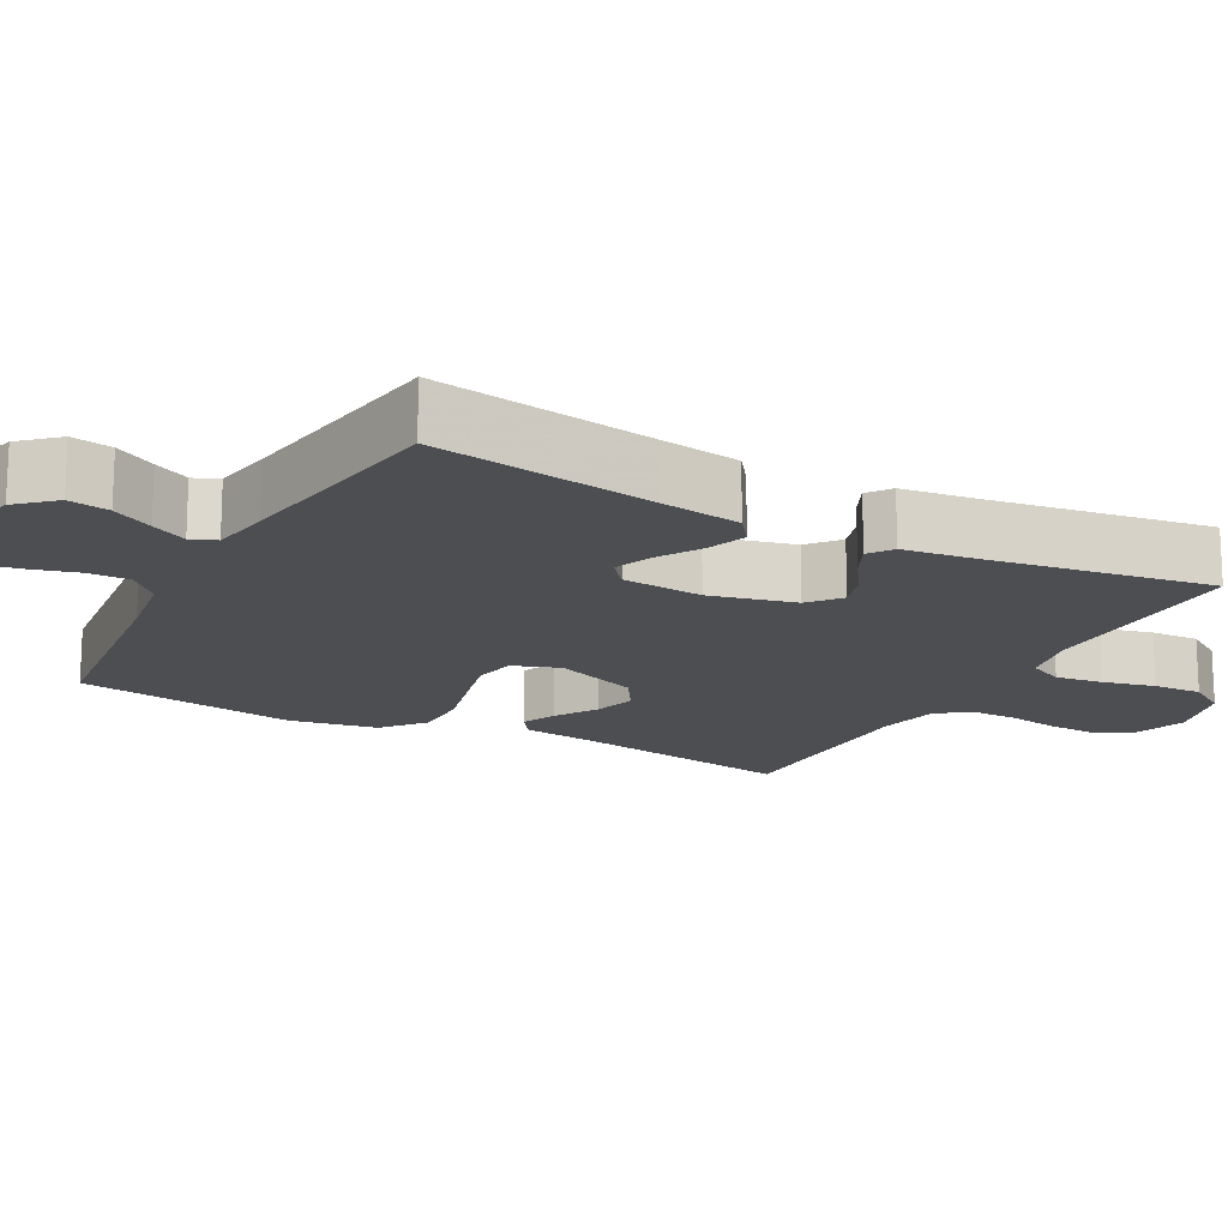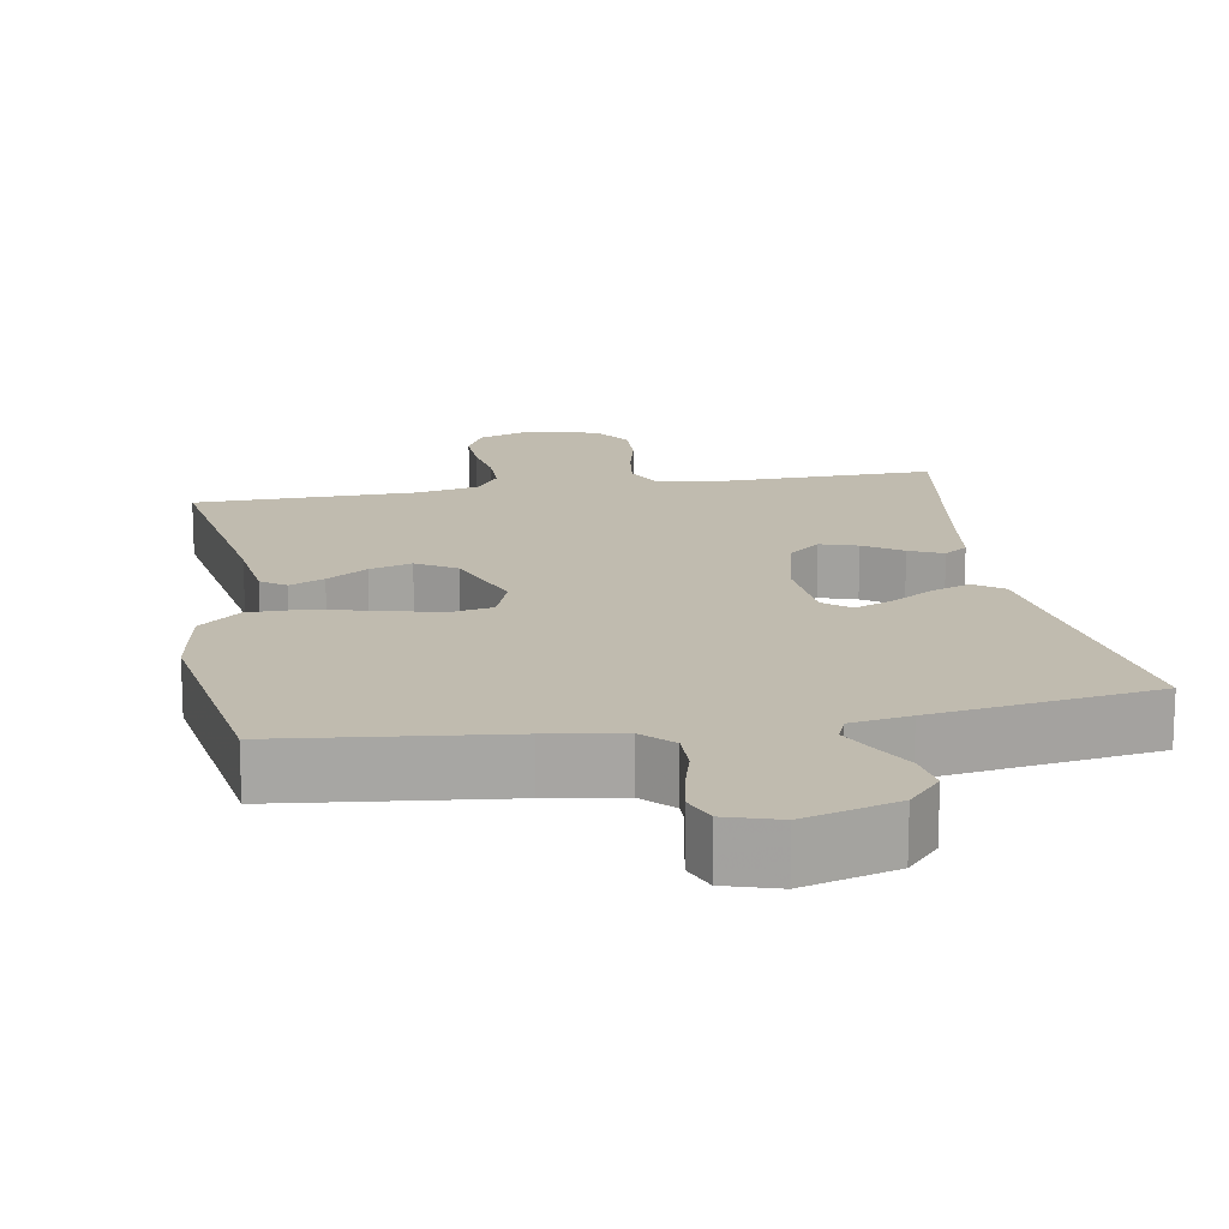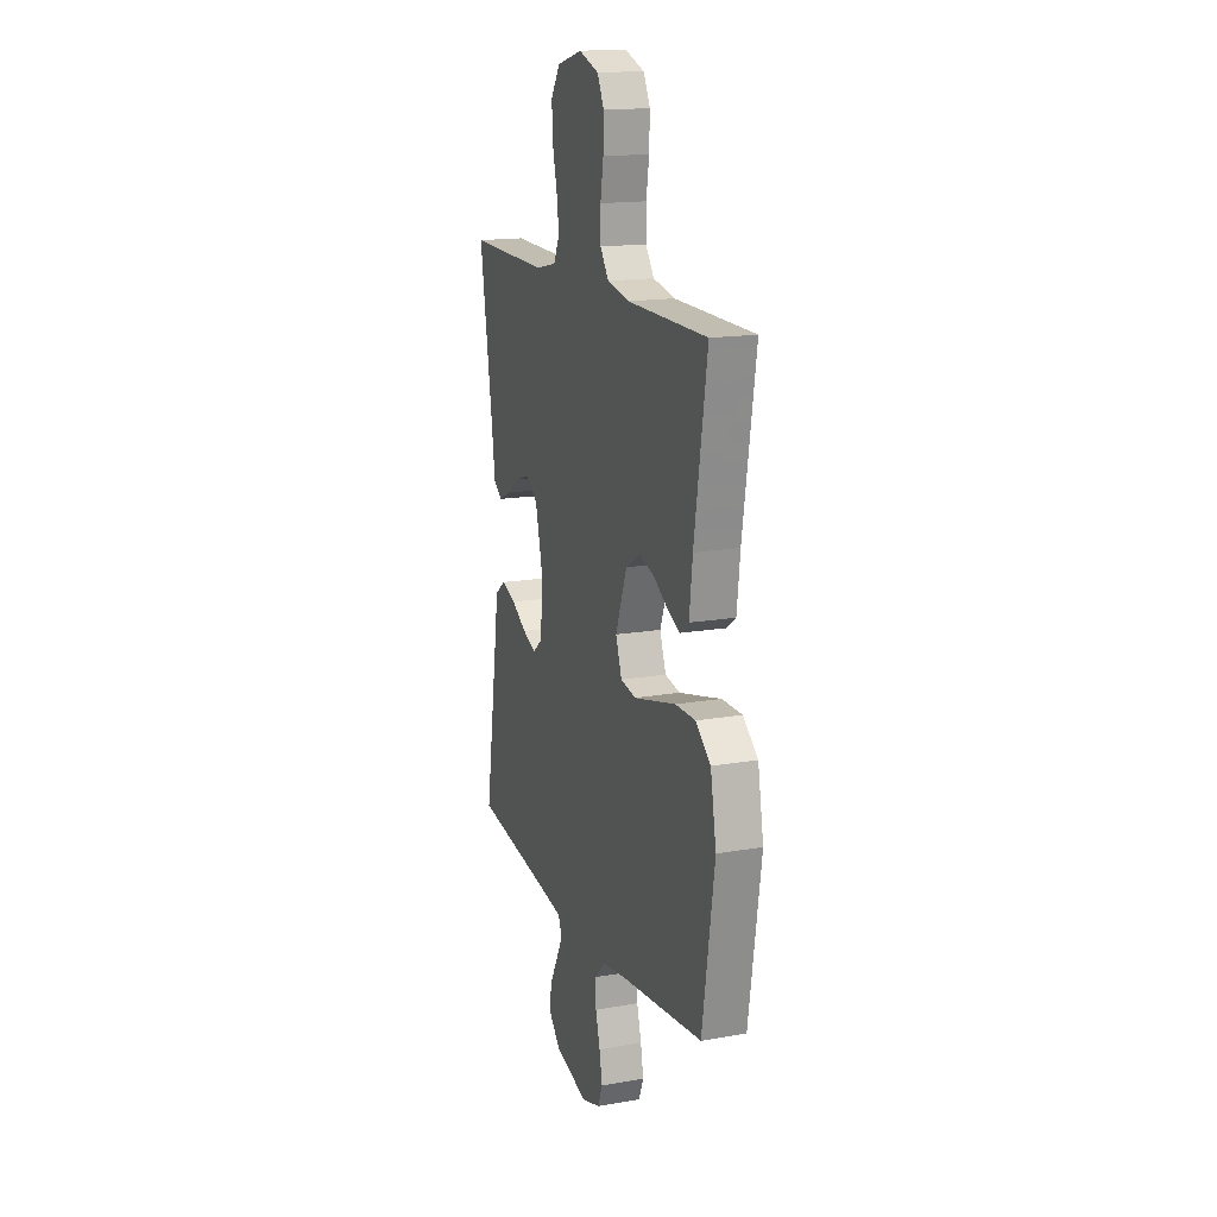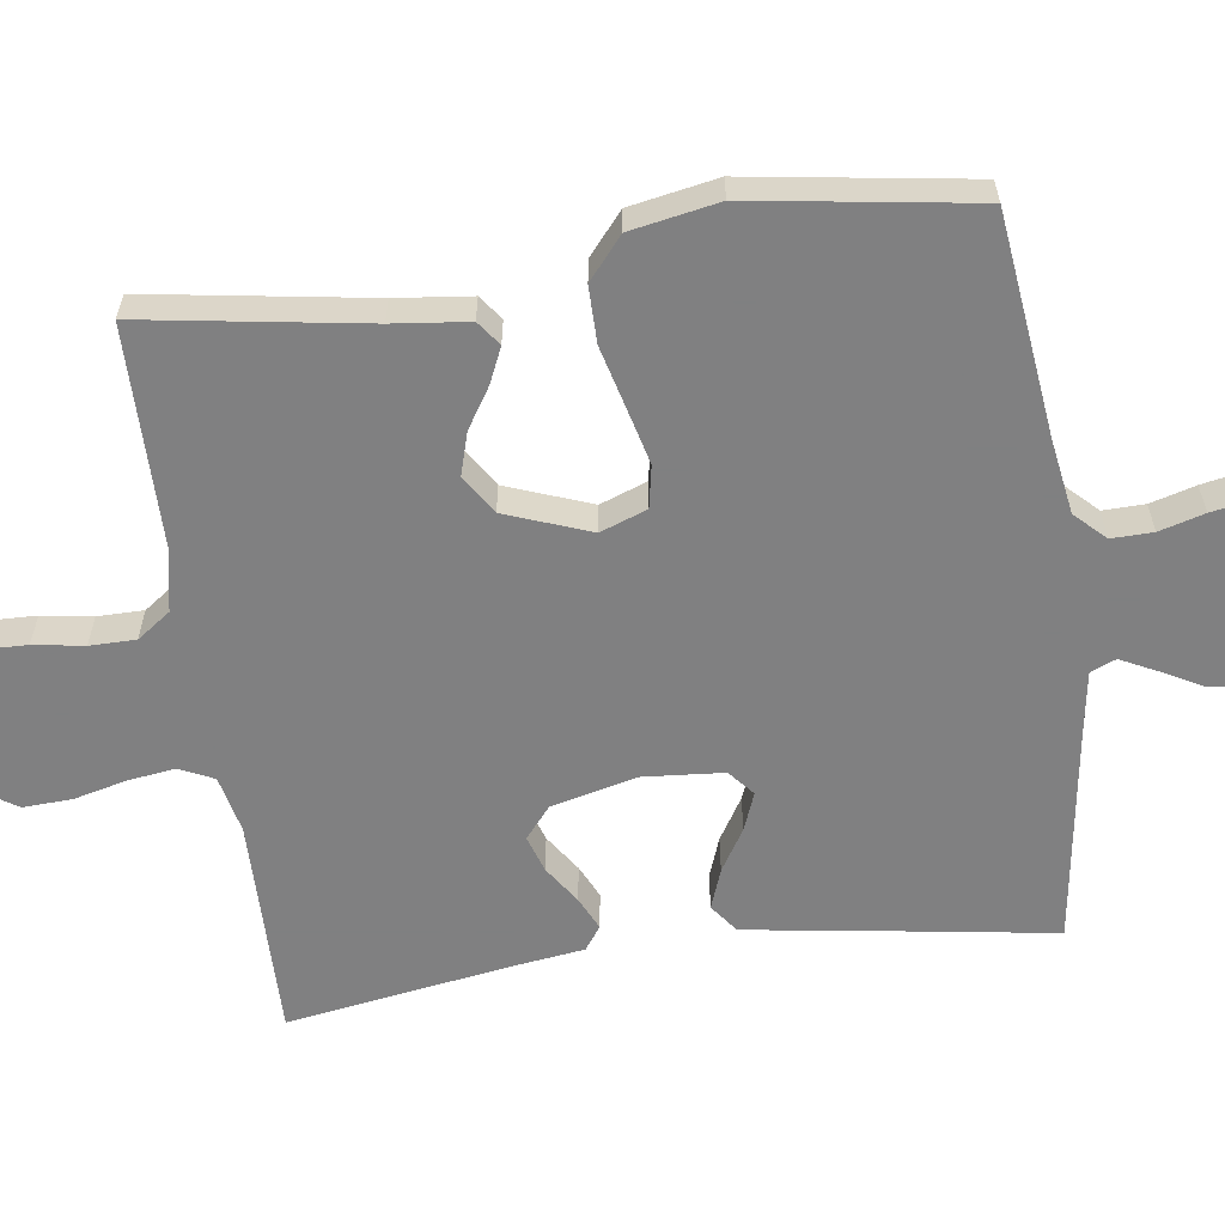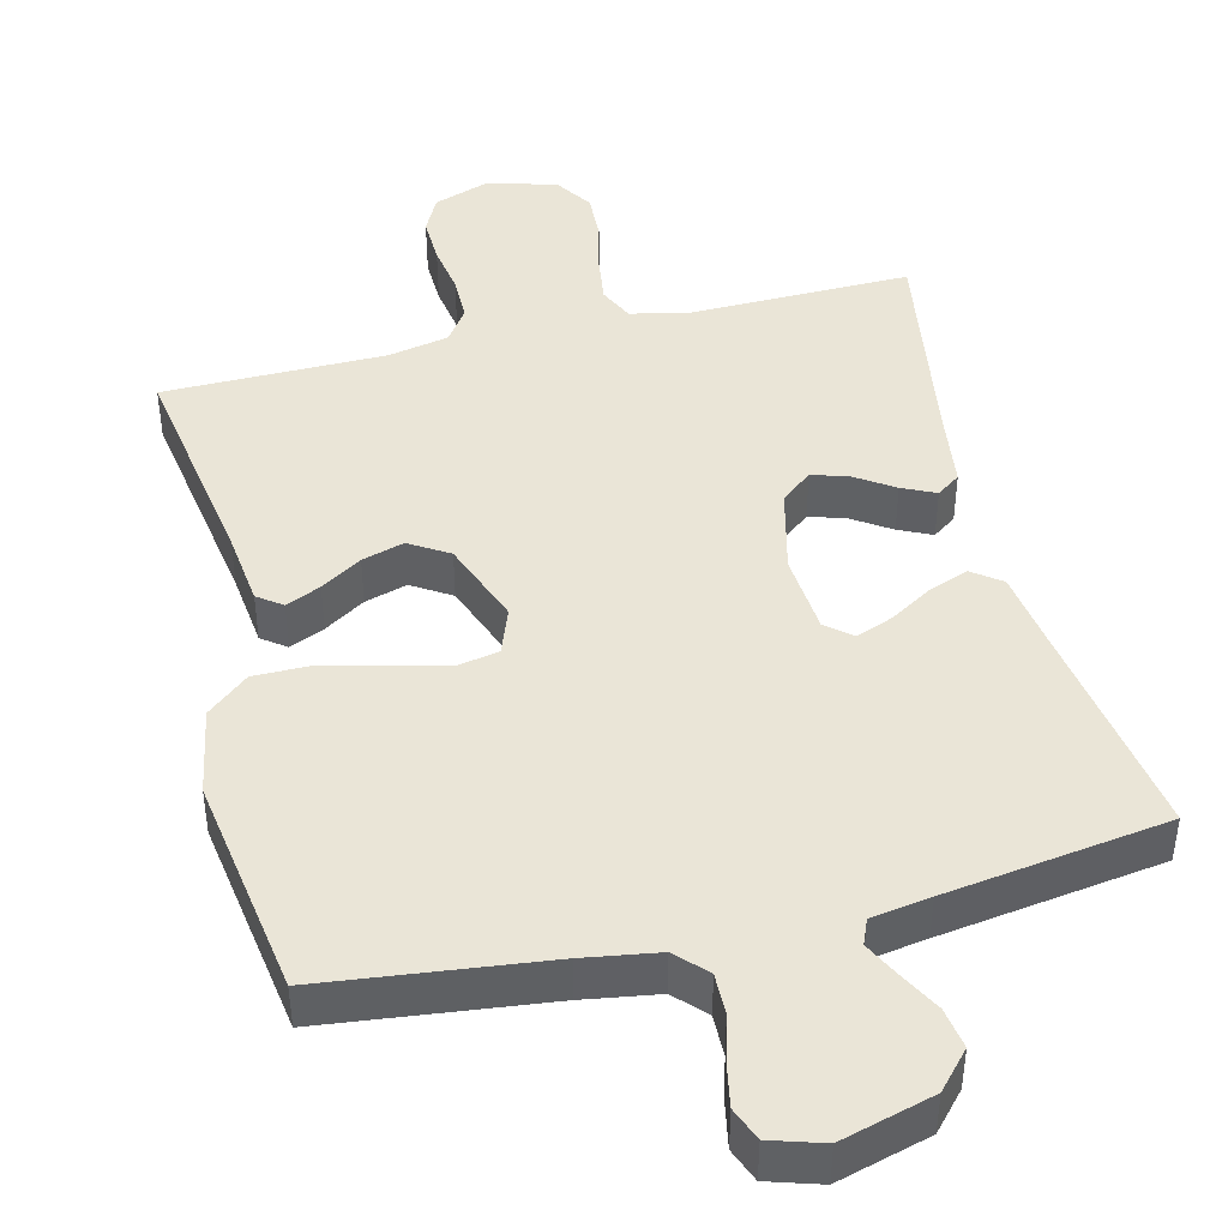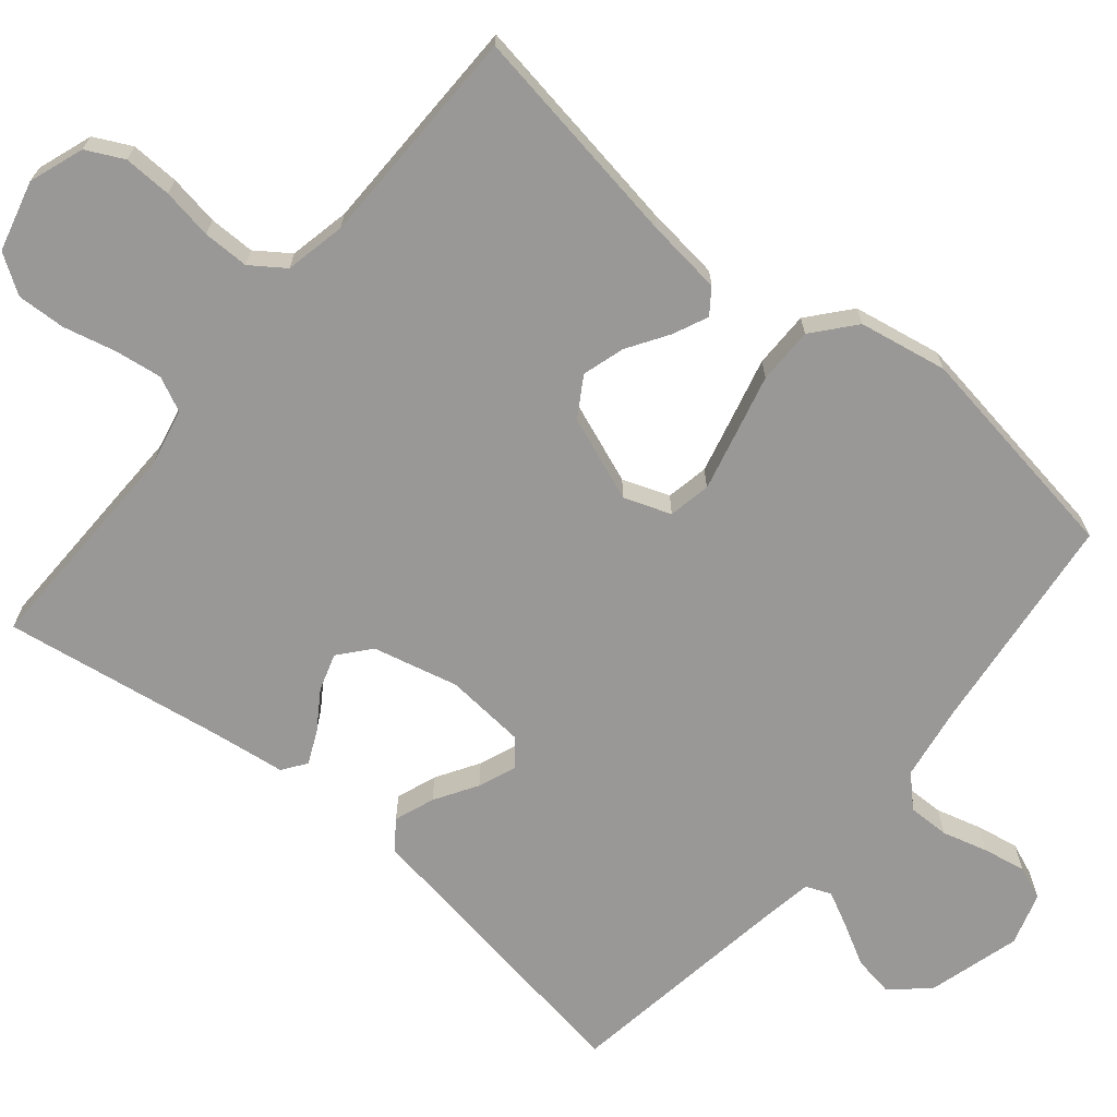
<metadata>
{"format":"obj","ext":"obj","renderer":"f3d","projection":"perspective","resolution":1024,"background":"white","views":[{"elev":-16.8,"azim":-118.3,"up":"+Y"},{"elev":16.2,"azim":170.0,"up":"+Y"},{"elev":16.1,"azim":70.0,"up":"+Z"},{"elev":-60.0,"azim":98.1,"up":"+Y"},{"elev":44.0,"azim":166.2,"up":"+Y"},{"elev":-68.6,"azim":50.2,"up":"+Y"}]}
</metadata>
<code>
v -0.5 0.07 -0.5
v -0.453 0.07 -0.2
v -0.437 0.07 -0.092
v -0.398 0.07 -0.063
v -0.344 0.07 -0.083
v -0.287 0.07 -0.118
v -0.236 0.07 -0.138
v -0.201 0.07 -0.109
v -0.192 0.07 0
v -0.22 0.07 0.115
v -0.262 0.07 0.15
v -0.312 0.07 0.134
v -0.363 0.07 0.1
v -0.408 0.07 0.079
v -0.44 0.07 0.102
v -0.453 0.07 0.2
v -0.5 0.07 0.5
v -0.2 0.07 0.495
v -0.122 0.07 0.512
v -0.1 0.07 0.559
v -0.109 0.07 0.623
v -0.126 0.07 0.693
v -0.129 0.07 0.759
v -0.095 0.07 0.811
v 0 0.07 0.836
v 0.074 0.07 0.81
v 0.099 0.07 0.76
v 0.097 0.07 0.695
v 0.086 0.07 0.627
v 0.086 0.07 0.565
v 0.118 0.07 0.52
v 0.2 0.07 0.503
v 0.5 0.07 0.5
v 0.452 0.07 0.2
v 0.44 0.07 0.098
v 0.407 0.07 0.074
v 0.36 0.07 0.095
v 0.305 0.07 0.13
v 0.248 0.07 0.147
v 0.195 0.07 0.114
v 0.152 0.07 0
v 0.175 0.07 -0.063
v 0.232 0.07 -0.074
v 0.309 0.07 -0.055
v 0.392 0.07 -0.034
v 0.468 0.07 -0.034
v 0.524 0.07 -0.081
v 0.546 0.07 -0.2
v 0.5 0.07 -0.5
v 0.2 0.07 -0.535
v 0.099 0.07 -0.551
v 0.06 0.07 -0.591
v 0.061 0.07 -0.647
v 0.078 0.07 -0.708
v 0.089 0.07 -0.766
v 0.071 0.07 -0.811
v 0 0.07 -0.833
v -0.125 0.07 -0.798
v -0.169 0.07 -0.749
v -0.16 0.07 -0.694
v -0.13 0.07 -0.639
v -0.106 0.07 -0.591
v -0.12 0.07 -0.557
v -0.2 0.07 -0.544
v -0.5 0 -0.5
v -0.453 0 -0.2
v -0.437 0 -0.092
v -0.398 0 -0.063
v -0.344 0 -0.083
v -0.287 0 -0.118
v -0.236 0 -0.138
v -0.201 0 -0.109
v -0.192 0 0
v -0.22 0 0.115
v -0.262 0 0.15
v -0.312 0 0.134
v -0.363 0 0.1
v -0.408 0 0.079
v -0.44 0 0.102
v -0.453 0 0.2
v -0.5 0 0.5
v -0.2 0 0.495
v -0.122 0 0.512
v -0.1 0 0.559
v -0.109 0 0.623
v -0.126 0 0.693
v -0.129 0 0.759
v -0.095 0 0.811
v 0 0 0.836
v 0.074 0 0.81
v 0.099 0 0.76
v 0.097 0 0.695
v 0.086 0 0.627
v 0.086 0 0.565
v 0.118 0 0.52
v 0.2 0 0.503
v 0.5 0 0.5
v 0.452 0 0.2
v 0.44 0 0.098
v 0.407 0 0.074
v 0.36 0 0.095
v 0.305 0 0.13
v 0.248 0 0.147
v 0.195 0 0.114
v 0.152 0 0
v 0.175 0 -0.063
v 0.232 0 -0.074
v 0.309 0 -0.055
v 0.392 0 -0.034
v 0.468 0 -0.034
v 0.524 0 -0.081
v 0.546 0 -0.2
v 0.5 0 -0.5
v 0.2 0 -0.535
v 0.099 0 -0.551
v 0.06 0 -0.591
v 0.061 0 -0.647
v 0.078 0 -0.708
v 0.089 0 -0.766
v 0.071 0 -0.811
v 0 0 -0.833
v -0.125 0 -0.798
v -0.169 0 -0.749
v -0.16 0 -0.694
v -0.13 0 -0.639
v -0.106 0 -0.591
v -0.12 0 -0.557
v -0.2 0 -0.544
f 58 59 60 61
f 58 61 62
f 57 58 62
f 56 57 62 63
f 53 54 55 56
f 47 48 49 50
f 47 50 51
f 44 45 46 47
f 43 44 47 51
f 42 43 51 52
f 35 36 37 38
f 34 35 38 39
f 32 33 34 39
f 31 32 39 40
f 26 27 28 29
f 26 29 30
f 25 26 30
f 24 25 30
f 21 22 23 24
f 20 21 24 30
f 19 20 30 31
f 16 17 18
f 12 13 14 15
f 11 12 15 16
f 3 4 5 6
f 2 3 6 7
f 64 1 2 7
f 63 64 7 8
f 53 56 63 8
f 52 53 8 9
f 41 42 52 9
f 40 41 9 10
f 31 40 10 11
f 18 19 31
f 11 16 18 31
f 125 124 123 122
f 126 125 122
f 126 122 121
f 127 126 121 120
f 120 119 118 117
f 114 113 112 111
f 115 114 111
f 111 110 109 108
f 115 111 108 107
f 116 115 107 106
f 102 101 100 99
f 103 102 99 98
f 103 98 97 96
f 104 103 96 95
f 93 92 91 90
f 94 93 90
f 94 90 89
f 94 89 88
f 88 87 86 85
f 94 88 85 84
f 95 94 84 83
f 82 81 80
f 79 78 77 76
f 80 79 76 75
f 70 69 68 67
f 71 70 67 66
f 71 66 65 128
f 72 71 128 127
f 72 127 120 117
f 73 72 117 116
f 73 116 106 105
f 74 73 105 104
f 75 74 104 95
f 95 83 82
f 95 82 80 75
f 1 65 66 2
f 2 66 67 3
f 3 67 68 4
f 4 68 69 5
f 5 69 70 6
f 6 70 71 7
f 7 71 72 8
f 8 72 73 9
f 9 73 74 10
f 10 74 75 11
f 11 75 76 12
f 12 76 77 13
f 13 77 78 14
f 14 78 79 15
f 15 79 80 16
f 16 80 81 17
f 17 81 82 18
f 18 82 83 19
f 19 83 84 20
f 20 84 85 21
f 21 85 86 22
f 22 86 87 23
f 23 87 88 24
f 24 88 89 25
f 25 89 90 26
f 26 90 91 27
f 27 91 92 28
f 28 92 93 29
f 29 93 94 30
f 30 94 95 31
f 31 95 96 32
f 32 96 97 33
f 33 97 98 34
f 34 98 99 35
f 35 99 100 36
f 36 100 101 37
f 37 101 102 38
f 38 102 103 39
f 39 103 104 40
f 40 104 105 41
f 41 105 106 42
f 42 106 107 43
f 43 107 108 44
f 44 108 109 45
f 45 109 110 46
f 46 110 111 47
f 47 111 112 48
f 48 112 113 49
f 49 113 114 50
f 50 114 115 51
f 51 115 116 52
f 52 116 117 53
f 53 117 118 54
f 54 118 119 55
f 55 119 120 56
f 56 120 121 57
f 57 121 122 58
f 58 122 123 59
f 59 123 124 60
f 60 124 125 61
f 61 125 126 62
f 62 126 127 63
f 63 127 128 64
f 64 128 65 1

</code>
